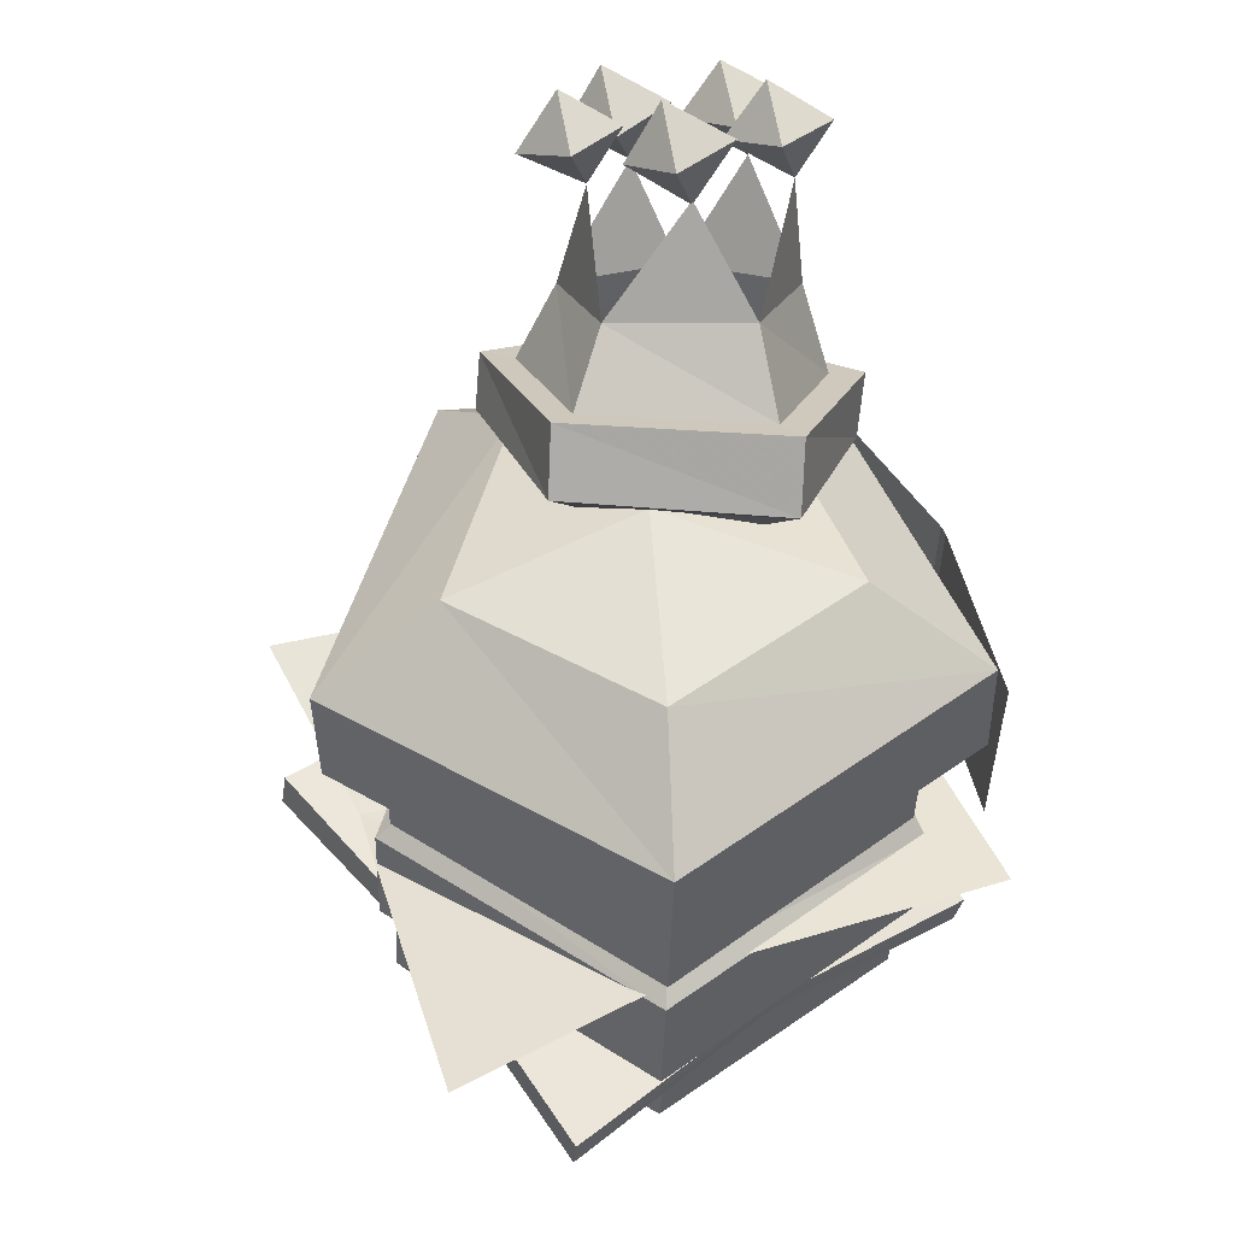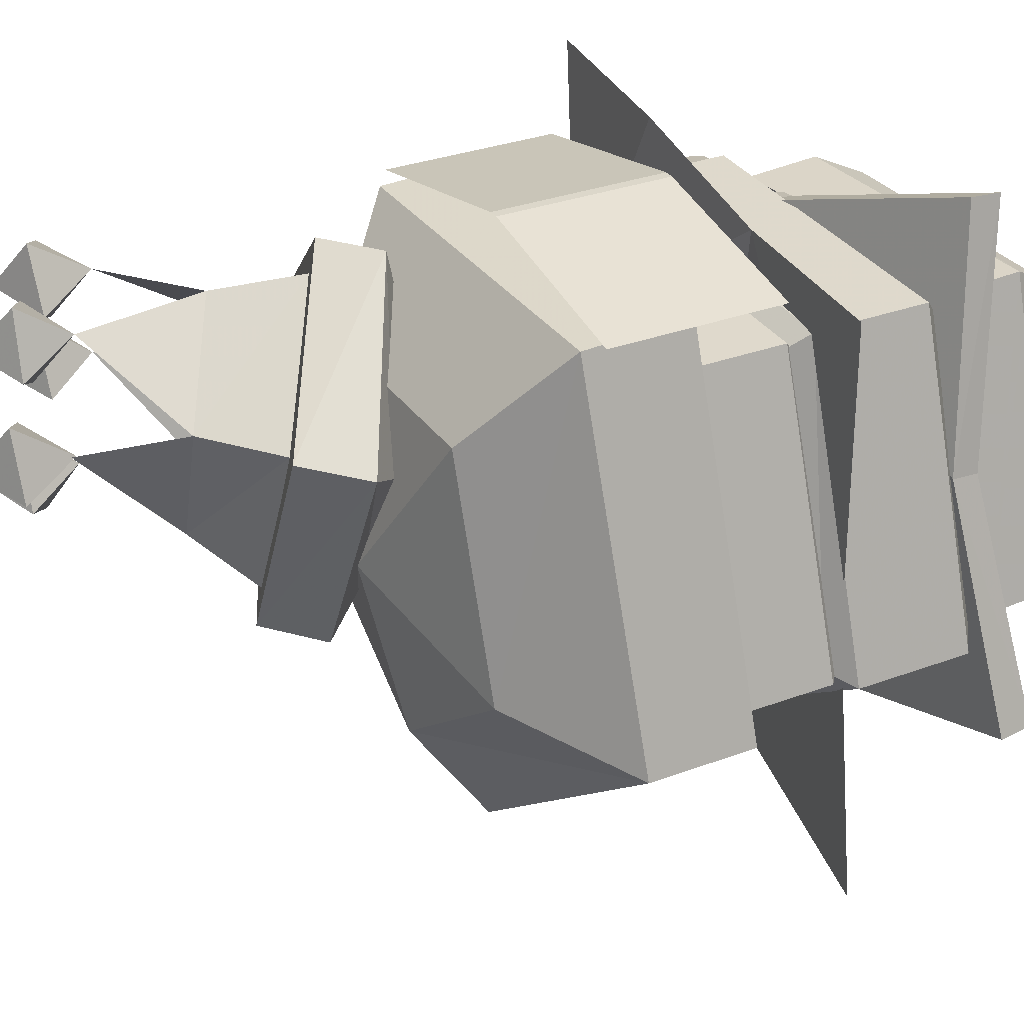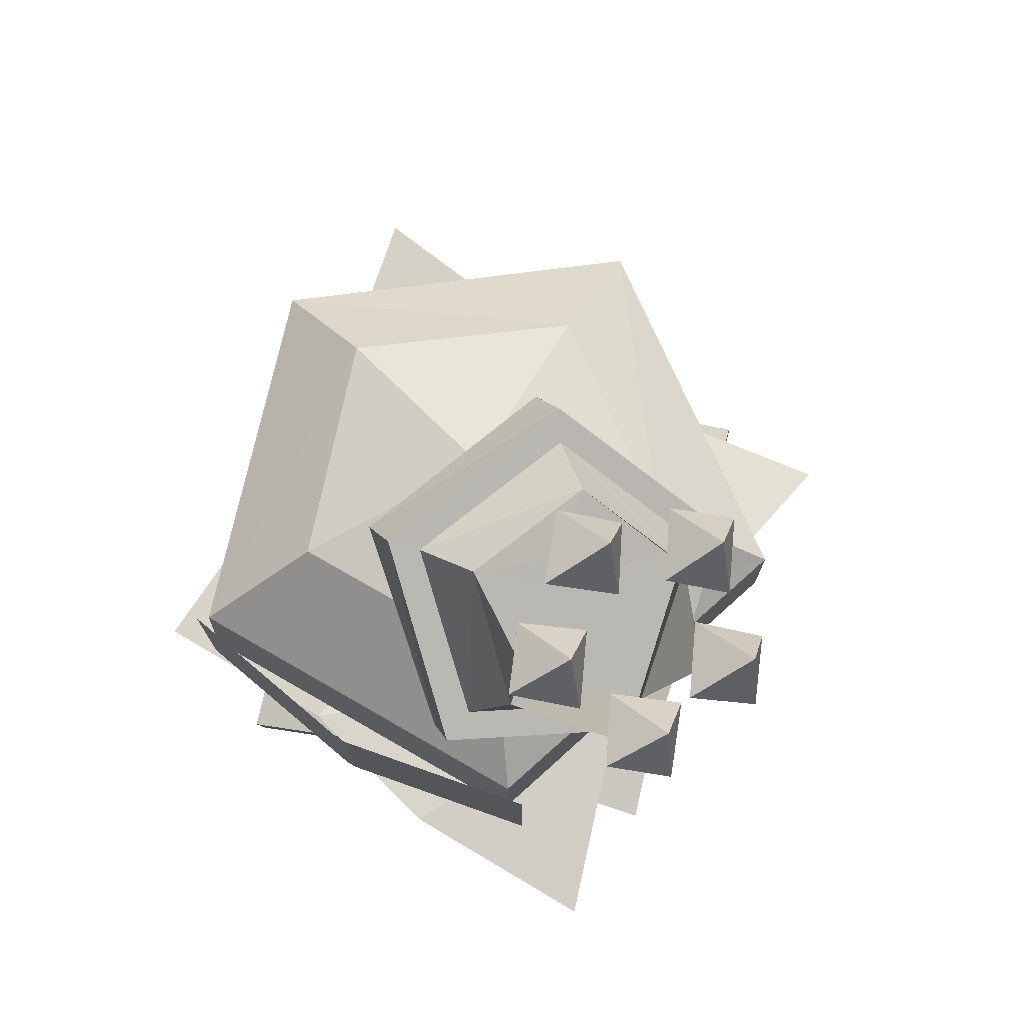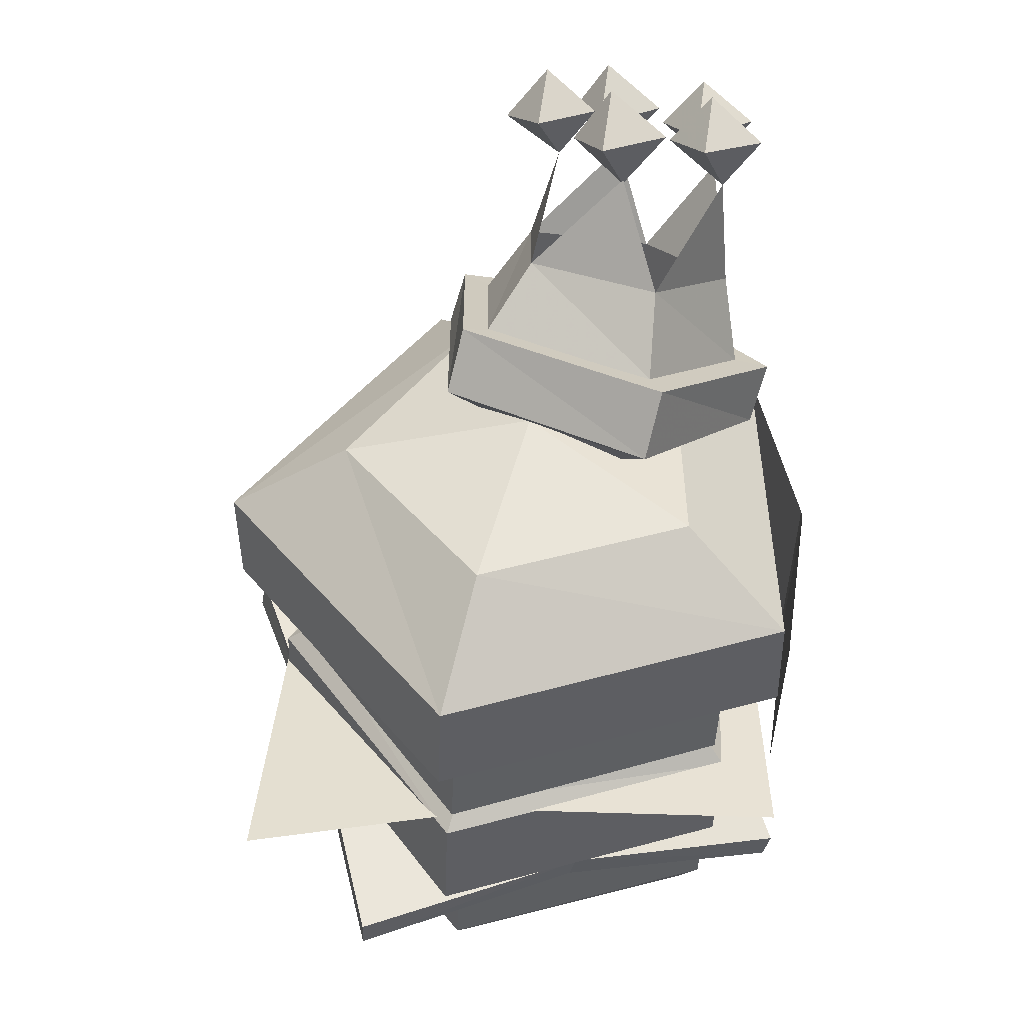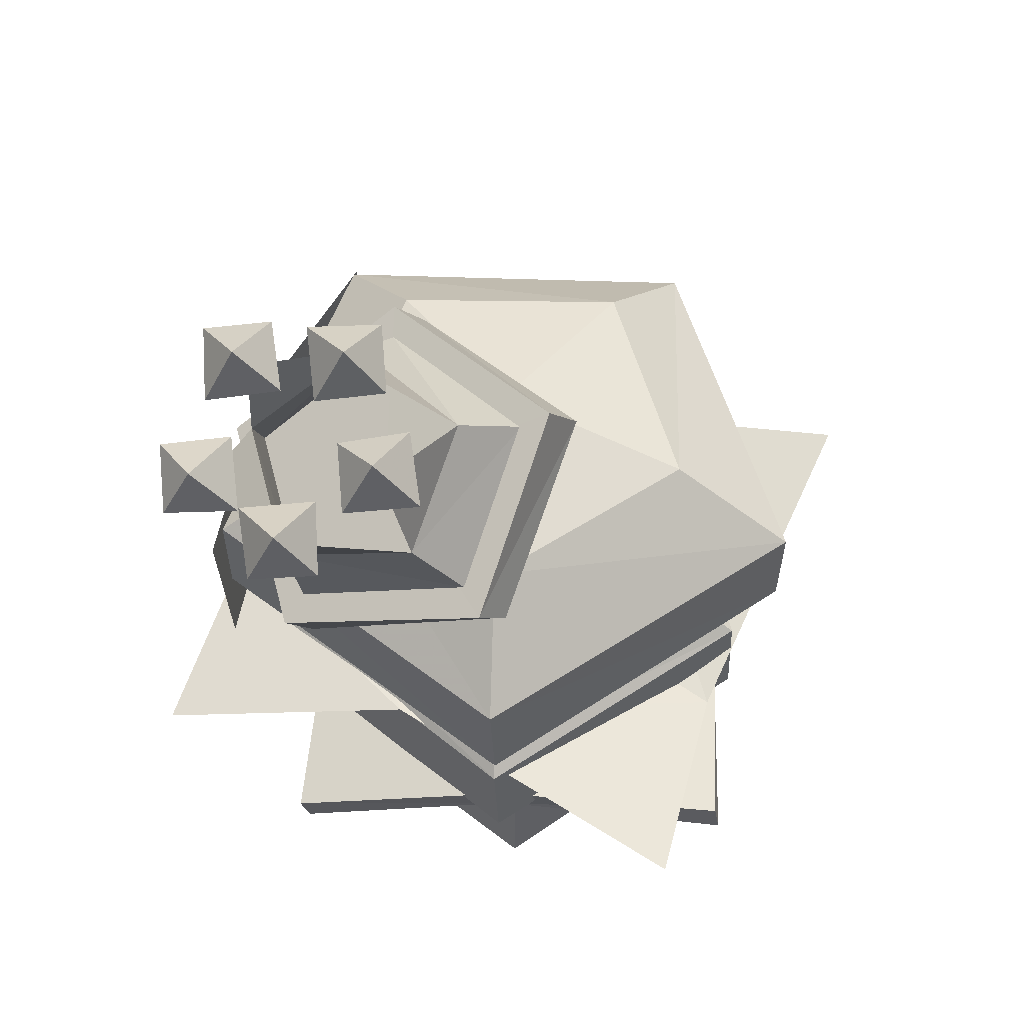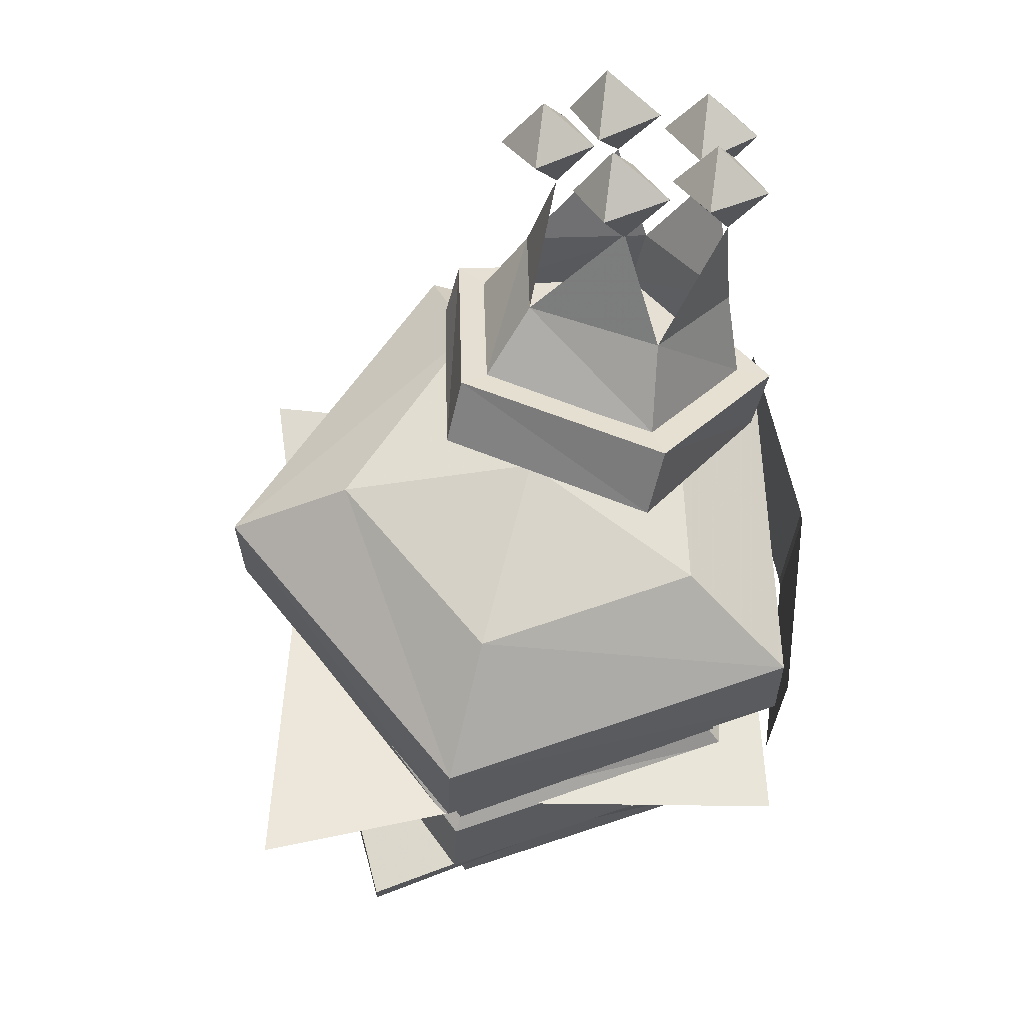
<metadata>
{"format":"obj","ext":"obj","renderer":"f3d","projection":"perspective","resolution":1024,"background":"white","views":[{"elev":49.9,"azim":-106.9,"up":"+Y"},{"elev":35.6,"azim":-119.1,"up":"+Z"},{"elev":72.5,"azim":34.5,"up":"+Y"},{"elev":46.9,"azim":-86.5,"up":"+Y"},{"elev":57.3,"azim":115.2,"up":"+Y"},{"elev":64.0,"azim":-87.8,"up":"+Y"}]}
</metadata>
<code>
o ShapeIndexedFaceS.005
v -0.5182 0.2862 -2.31
v 0.993 0.2544 -1.46
v -0.5121 0.01701 -2.173
v -1.24 0.1485 0.4532
v 0.5432 0.1751 0.2819
v -1.261 0.5596 0.4696
v -1.722 0.006245 -1.104
v -1.869 0.2163 -1.144
v -1.166 -0.05427 0.3222
v 0.4404 -0.083 0.163
v 0.8452 -0.03825 -1.4
v -0.4337 -0.03066 -0.8258
v 0.4946 0.6455 0.3026
v 0.9451 0.7541 -1.438
v -0.5381 0.7267 -2.293
v -1.889 0.6275 -1.128
v -0.1191 1.244 -2.366
v -2.228 1.652 -2.381
v -1.813 1.526 -0.8982
v -0.6569 1.412 0.7574
v 0.9212 1.49 -0.5895
v 1.153 1.323 -2.598
v 0.3166 1.418 0.9441
v -1.771 1.531 0.8509
v 1.495 1.232 0.8431
v 0.8155 2.125 0.6541
v -0.5344 2.235 -2.593
v 1.321 2.157 -1.477
v -1.32 2.164 0.8265
v -1.889 0.6275 -1.128
v 0.4946 0.6455 0.3026
v -0.5381 0.7267 -2.293
v 0.9451 0.7541 -1.438
v -2.13 2.221 -1.199
v -1.261 0.5596 0.4696
v 0.6887 3.277 -1.18
v 1.334 2.773 -1.456
v -0.5237 2.852 -2.601
v 0.8262 2.742 0.6459
v 0.3798 3.24 0.1102
v -0.9365 3.264 0.2165
v -1.447 3.317 -1.008
v -1.309 2.781 0.8183
v -0.4575 3.296 -1.883
v -2.117 2.837 -1.178
v -1.32 2.164 0.8265
v 0.8155 2.125 0.6541
v -0.3629 3.52 -0.7632
v 1.321 2.157 -1.477
v -0.5344 2.235 -2.593
v -2.13 2.221 -1.199
v 0.9726 1.6 -1.293
v -0.4274 1.642 -0.7664
v 0.5122 1.585 0.3054
v -0.5135 1.663 -2.203
v -0.5277 1.551 -2.353
v -1.245 1.619 0.4179
v -1.87 1.655 -1.122
v -2.023 1.543 -1.173
v -1.327 1.469 0.537
v 1.112 1.482 -1.367
v 0.6086 1.432 0.4396
v -0.542 0.8765 -2.376
v -2.037 0.868 -1.196
v 1.097 0.8079 -1.39
v -0.5188 1.636 -2.262
v -1.96 1.658 -1.144
v -0.5051 2.281 -2.24
v -1.341 0.7948 0.5139
v 0.5942 0.757 0.4165
v 0.924 0.6918 -1.321
v -0.5311 0.7235 -2.205
v -1.783 1.506 -1.105
v 0.5909 2.197 0.4095
v -1.257 2.233 0.4998
v 0.5771 1.551 0.3874
v -1.236 0.6795 0.3835
v 0.4923 0.6465 0.2734
v -1.86 0.7453 -1.155
v -0.4473 0.7031 -0.7984
v -1.195 1.473 0.3497
v -0.4311 1.466 -0.7724
v 0.884 1.454 -1.261
v 0.4752 1.441 0.2443
v -0.5096 1.513 -2.12
v -1.27 1.588 0.4778
v -1.947 2.274 -1.123
v 1.058 1.6 -1.329
v 1.071 2.216 -1.308
v 0.4962 2.32 0.3036
v -1.173 2.352 0.409
v 0.9303 2.364 -1.262
v -1.793 2.415 -1.071
v -0.4903 2.422 -2.089
v -0.4118 2.375 -0.7414
v -0.2399 2.636 0.9632
v -0.2611 1.639 0.9291
v -0.2026 1.638 0.9244
v 0.9225 1.653 0.6286
v 0.9437 2.651 0.6627
v -1.418 1.697 0.8176
v -1.396 2.694 0.8516
v -0.1814 2.635 0.9585
v 1.437 0.5491 -0.04146
v 0.926 0.8981 -1.343
v 0.09353 0.8269 0.4002
v -0.8505 0.7284 -2.15
v 0.4582 0.7496 -2.726
v 0.8924 0.6934 -1.348
v -1.167 0.4538 0.9297
v -1.649 0.773 -0.3756
v -1.144 0.249 0.8911
v -1.626 0.5975 -0.4132
v -2.175 0.5072 -1.728
v -0.8462 0.9337 -2.143
v 0.1161 0.6221 0.3616
v 1.401 0.3453 -0.07535
v -2.2 0.713 -1.718
v 0.4649 0.9539 -2.689
v 0.4285 3.307 0.698
v 0.465 3.518 -0.3581
v -0.4402 3.877 0.02189
v 1.388 3.021 -0.1257
v 1.229 2.762 -0.2106
v 0.2684 2.99 0.611
v -0.06457 3.969 -1.183
v 1.067 3.419 -1.264
v -0.2832 3.653 -1.266
v 0.8799 3.191 -1.346
v -0.6594 3.532 -0.06131
v 0.9543 2.802 -0.3346
v 0.2098 2.944 0.2605
v 0.6879 3.129 -1.156
v -0.1548 3.409 -1.078
v -0.497 3.357 -0.1984
v 1.668 4.323 -0.6024
v 1.72 4.638 -0.389
v 1.842 4.308 -0.2633
v 0.7162 4.517 0.3353
v 0.5943 4.847 0.2095
v 0.8989 4.701 0.003109
v 1.537 4.454 -0.05687
v 1.483 4.17 -0.2984
v 0.737 4.812 -0.5692
v 0.43 4.959 -0.392
v 0.7895 5.127 -0.3559
v 0.6067 4.943 -0.02374
v 0.5519 4.629 -0.2663
v 0.9406 4.796 -0.2325
v 1.332 4.471 -0.4228
v 1.104 4.655 0.3681
v 0.7681 4.803 0.5476
v 0.9532 4.985 0.2447
v 1.326 4.182 0.3039
v 1.509 4.366 -0.02827
v 1.685 4.35 0.34
v 1.378 4.497 0.5172
v 1.563 4.65 0.2133
v 1.175 4.513 0.1805
v 1.199 4.611 -0.9965
v 1.254 4.925 -0.7539
v 1.405 4.594 -0.6306
v 1.098 4.742 -0.4534
v 1.047 4.456 -0.6657
v 0.8955 4.787 -0.7891
v 1.209 3.114 -0.167
v 1.253 3.581 -0.09488
v 0.679 3.811 0.4013
v 1.047 4.456 -0.6657
v 1.05 3.816 -0.8363
v 0.3529 4.152 -0.7978
v 0.9334 3.446 -1.105
v 0.442 3.343 0.4919
v 0.03303 3.874 -1.047
v 0.1195 4.161 -0.04222
v 1.326 4.182 0.3039
v -0.2706 3.817 -0.05277
v 0.7162 4.517 0.3353
v 1.483 4.17 -0.2984
v 0.5525 4.659 -0.2653
f 52 53 54
f 55 52 56
f 54 53 57
f 58 55 59
f 57 58 60
f 56 52 61
f 56 59 55
f 59 60 58
f 52 54 61
f 60 62 57
f 56 61 63
f 54 57 62
f 59 56 64
f 65 63 61
f 63 64 56
f 62 61 54
f 66 67 68
f 69 70 60
f 57 53 58
f 70 65 62
f 61 62 65
f 71 72 65
f 63 65 72
f 67 66 73
f 58 53 55
f 74 75 76
f 69 64 77
f 77 78 69
f 70 69 78
f 78 71 70
f 65 70 71
f 79 72 80
f 72 71 80
f 78 77 80
f 77 79 80
f 53 52 55
f 71 78 80
f 81 73 82
f 83 84 82
f 73 85 82
f 67 86 87
f 75 87 86
f 81 84 86
f 88 76 83
f 73 81 67
f 76 86 84
f 85 73 66
f 86 67 81
f 62 60 70
f 83 85 88
f 64 69 59
f 88 66 89
f 87 68 67
f 74 89 90
f 68 89 66
f 75 74 91
f 92 90 89
f 90 91 74
f 91 93 75
f 87 75 93
f 93 94 87
f 68 87 94
f 94 92 68
f 89 68 92
f 76 88 74
f 66 88 85
f 86 76 75
f 89 74 88
f 64 63 79
f 72 79 63
f 92 95 90
f 79 77 64
f 91 95 93
f 90 95 91
f 94 95 92
f 93 95 94
f 60 59 69
f 85 83 82
f 84 83 76
f 84 81 82
f 1 2 3
f 4 5 6
f 7 1 3
f 8 1 7
f 7 9 8
f 4 8 9
f 9 10 4
f 10 5 4
f 10 11 5
f 2 5 11
f 7 3 12
f 3 11 12
f 10 9 12
f 9 7 12
f 13 5 2
f 14 13 2
f 2 1 14
f 14 1 15
f 11 3 2
f 16 15 8
f 6 16 4
f 1 8 15
f 13 6 5
f 8 4 16
f 11 10 12
f 17 18 19
f 20 17 19
f 22 17 21
f 21 17 20
f 20 23 21
f 24 20 19
f 25 21 23
f 26 27 28
f 27 26 29
f 30 31 32
f 32 31 33
f 34 27 29
f 35 31 30
f 36 37 38
f 39 37 40
f 41 42 43
f 44 36 38
f 38 45 44
f 46 47 43
f 40 36 48
f 36 44 48
f 42 41 48
f 41 40 48
f 49 50 37
f 44 42 48
f 47 49 39
f 38 37 50
f 45 38 51
f 49 37 39
f 51 46 45
f 39 43 47
f 50 51 38
f 43 45 46
f 43 39 41
f 40 41 39
f 42 44 45
f 36 40 37
f 45 43 42
f 96 97 98
f 99 100 98
f 101 97 102
f 103 98 100
f 103 96 98
f 96 102 97
f 104 105 106
f 107 108 109
f 110 111 112
f 113 111 114
f 106 105 115
f 116 107 109
f 116 117 106
f 104 106 117
f 118 114 111
f 115 111 106
f 107 114 115
f 118 115 114
f 108 119 109
f 105 109 119
f 117 116 109
f 113 107 116
f 110 106 111
f 112 116 110
f 106 110 116
f 108 107 119
f 115 119 107
f 119 115 105
f 105 104 109
f 114 107 113
f 115 118 111
f 113 112 111
f 109 104 117
f 112 113 116
f 120 121 122
f 123 120 124
f 124 120 125
f 122 121 126
f 126 127 128
f 123 124 129
f 127 123 129
f 129 128 127
f 122 126 130
f 128 130 126
f 126 121 127
f 131 124 132
f 125 132 124
f 133 129 131
f 129 124 131
f 134 128 133
f 129 133 128
f 135 130 134
f 120 122 125
f 132 125 135
f 130 135 125
f 121 120 123
f 130 125 122
f 128 134 130
f 127 121 123
f 136 137 138
f 139 140 141
f 142 143 138
f 143 136 138
f 144 145 146
f 146 145 147
f 147 145 148
f 148 145 144
f 144 146 149
f 146 147 149
f 150 136 143
f 142 150 143
f 142 137 150
f 136 150 137
f 148 144 149
f 139 141 151
f 152 139 151
f 153 152 151
f 141 153 151
f 138 137 142
f 152 140 139
f 153 140 152
f 141 140 153
f 154 155 156
f 157 154 156
f 158 157 156
f 155 158 156
f 154 159 155
f 157 159 154
f 158 159 157
f 155 159 158
f 160 161 162
f 163 164 162
f 160 165 161
f 163 165 164
f 147 148 149
f 161 165 163
f 161 163 162
f 164 160 162
f 164 165 160
f 166 167 168
f 169 170 171
f 170 167 172
f 173 166 168
f 171 170 174
f 172 174 170
f 168 175 173
f 168 167 176
f 177 173 175
f 175 168 178
f 167 166 172
f 177 175 171
f 171 174 177
f 179 167 170
f 171 175 180

</code>
